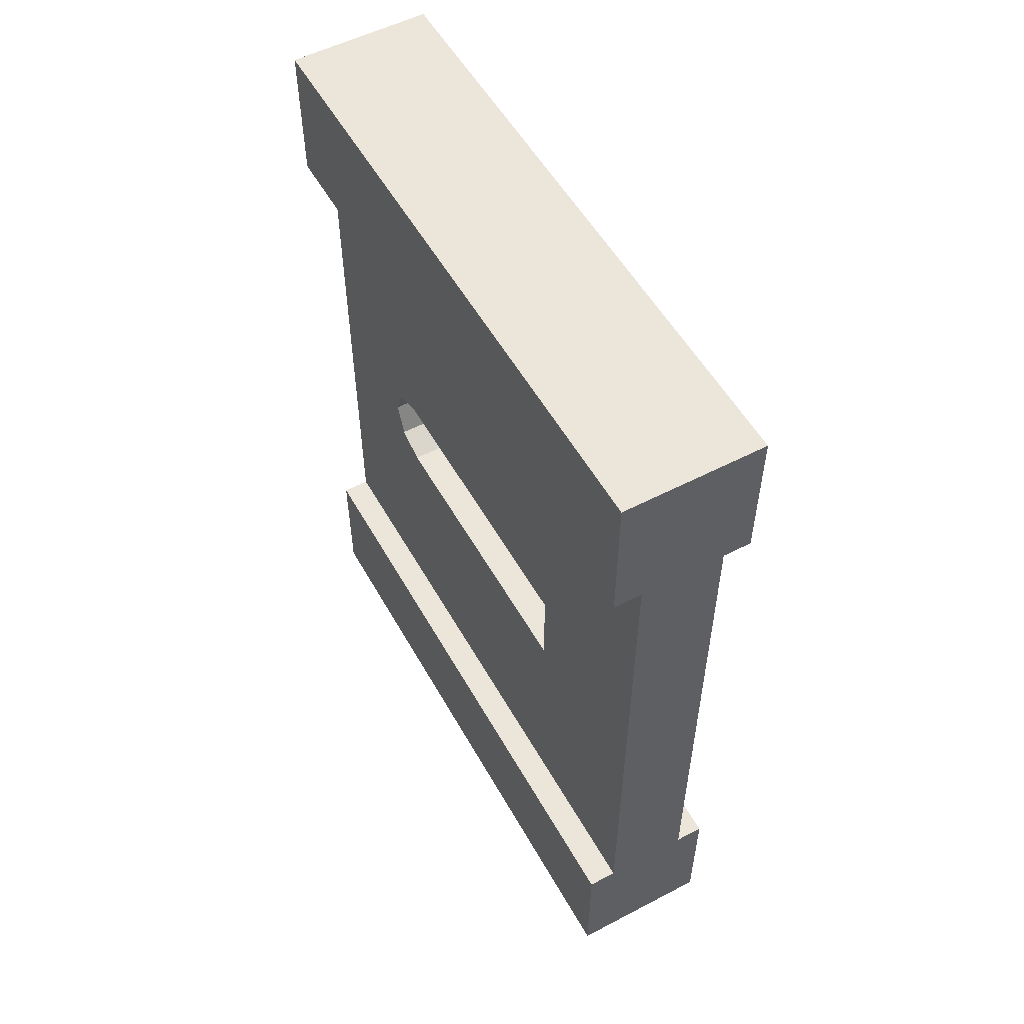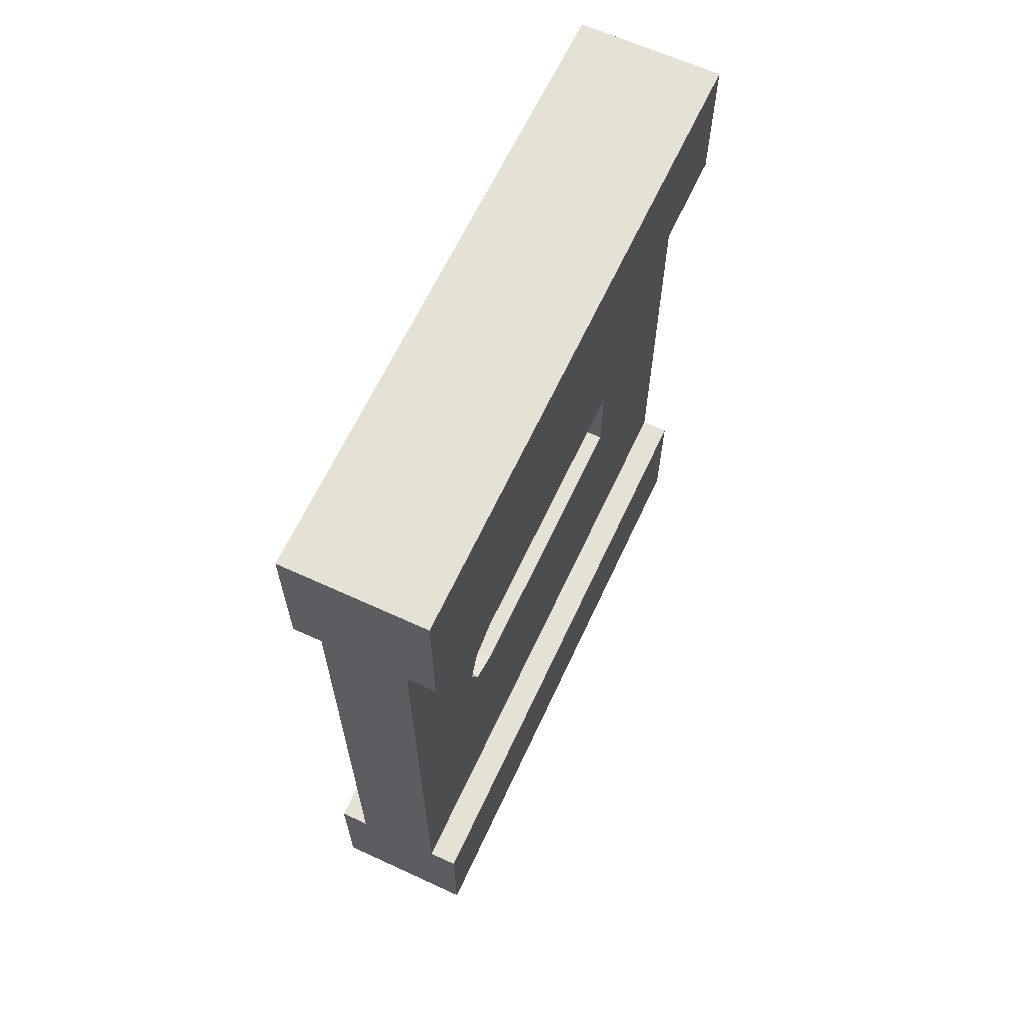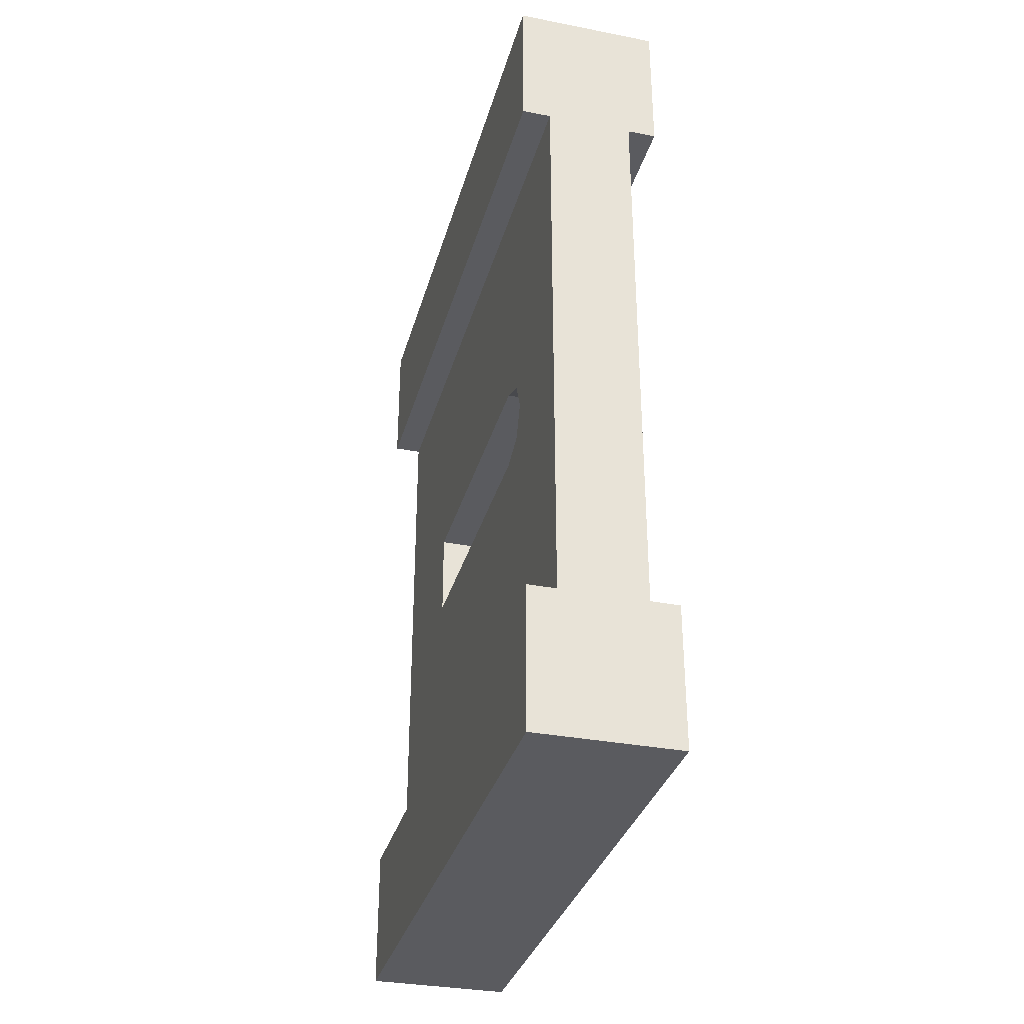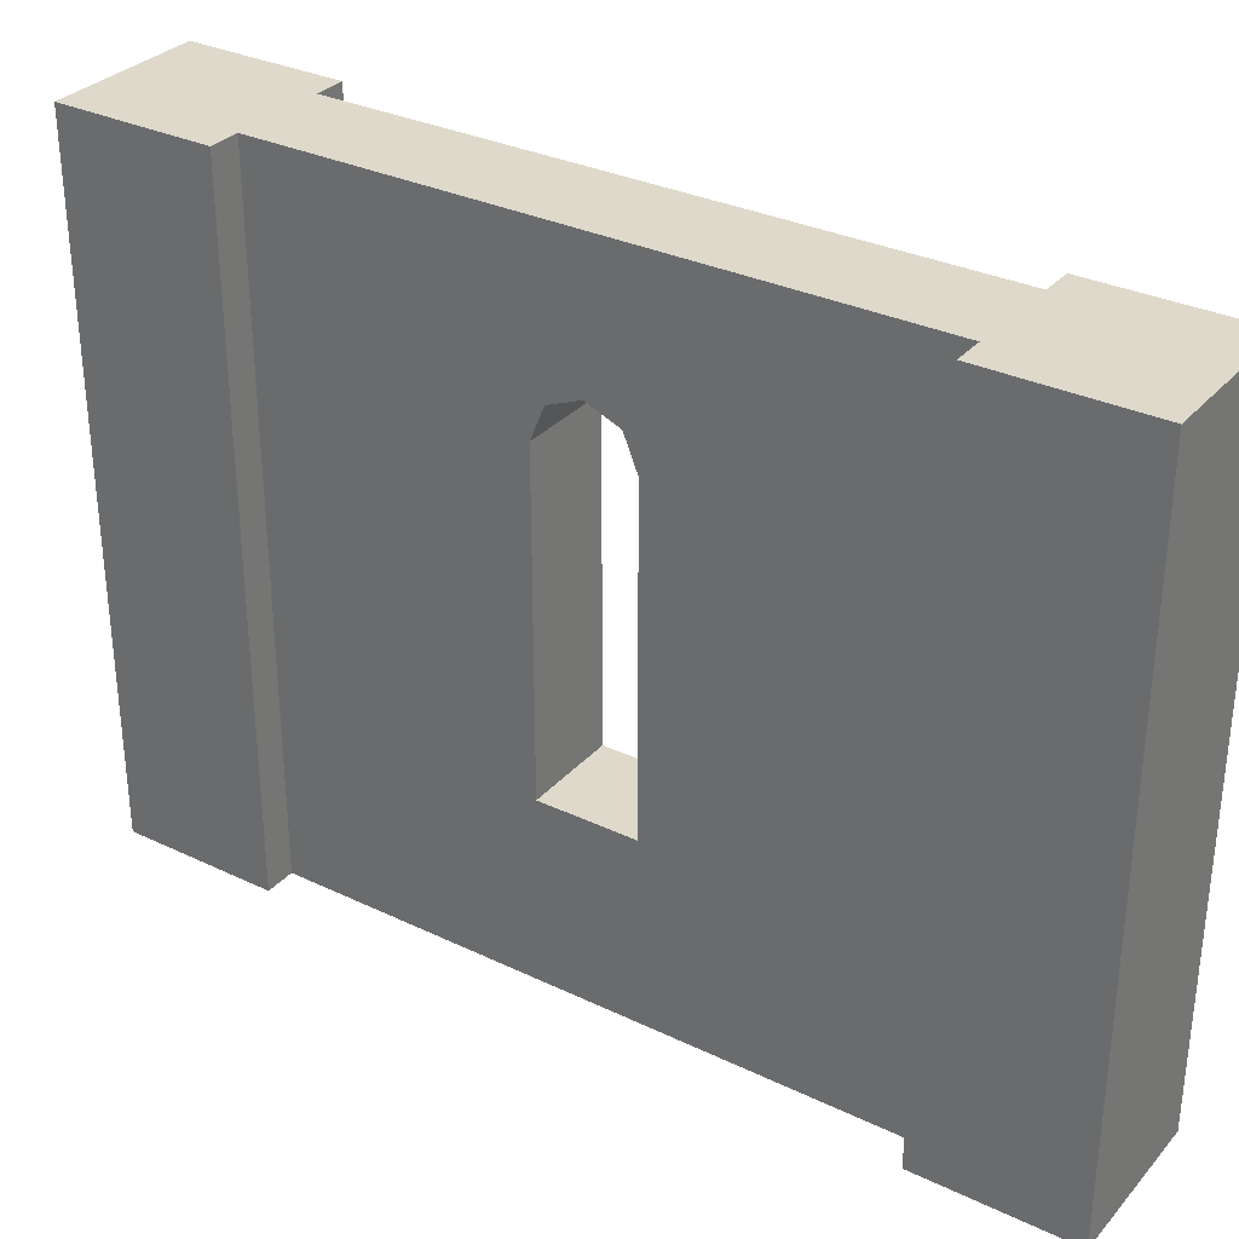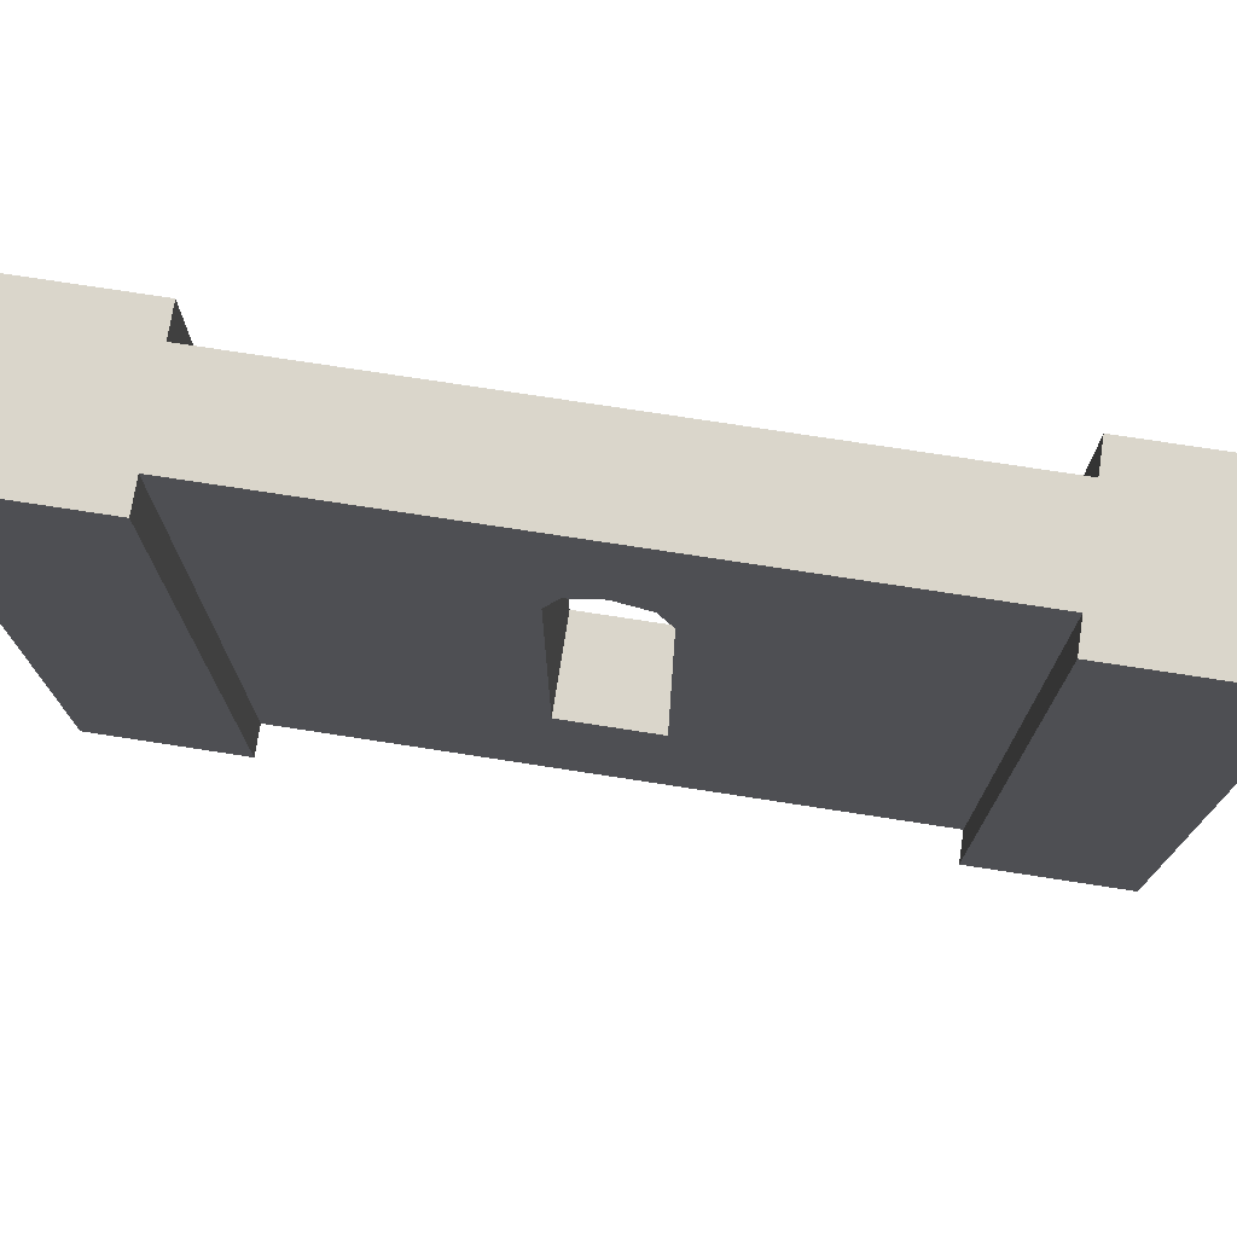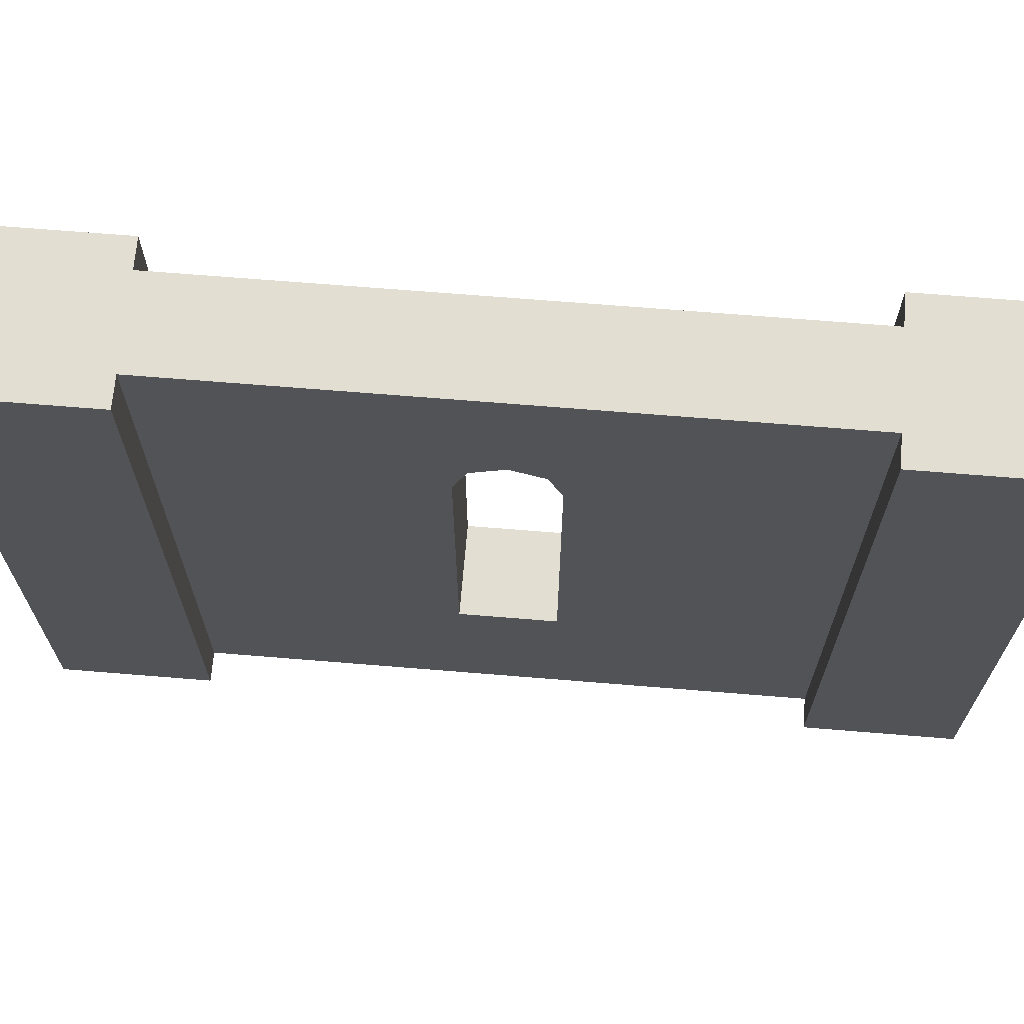
<metadata>
{"format":"obj","ext":"obj","renderer":"f3d","projection":"perspective","resolution":1024,"background":"white","views":[{"elev":54.2,"azim":-28.9,"up":"+Z"},{"elev":64.2,"azim":-155.1,"up":"+Z"},{"elev":-33.2,"azim":165.1,"up":"+Z"},{"elev":31.8,"azim":-56.0,"up":"+Y"},{"elev":74.1,"azim":98.8,"up":"+Y"},{"elev":67.9,"azim":-85.3,"up":"+Y"}]}
</metadata>
<code>
o Wood_Window_Narrow_01
v 0.5 2.2 0
v 0.5 2.2 -0.5
v 0.4 2.2 -0.5
v 0.1 2.2 -0.5
v -0 2.2 -0.5
v 0 2.2 0
v 0.5 0 -0
v 0.5 0 -0.5
v -0 0 -0.5
v 0.1 0 -0.5
v 0.4 0 -0.5
v 0 0 0
v 0.1 1.727 -1.391
v 0.1 2.2 -2.5
v 0.4 2.2 -2.5
v -1e-06 2.2 -3
v -0 2.2 -2.5
v 0.5 2.2 -2.5
v 0.5 2.2 -3
v -1e-06 0 -3
v -0 0 -2.5
v 0.5 0 -2.5
v 0.4 0 -2.5
v 0.1 0 -2.5
v 0.5 0 -3
v 0.4 1.618 -1.654
v 0.4 1.727 -1.609
v 0.4 1.772 -1.5
v 0.4 1.727 -1.391
v 0.4 1.618 -1.346
v 0.4 0.5822 -1.346
v 0.1 0.5822 -1.346
v 0.1 1.618 -1.346
v 0.4 0.5822 -1.654
v 0.1 0.5822 -1.654
v 0.1 1.618 -1.654
v 0.1 1.727 -1.609
v 0.1 1.772 -1.5
f 4 5 6
f 8 1 7
f 11 7 12
f 5 10 9
f 5 12 6
f 7 6 12
f 15 18 19
f 21 16 20
f 24 20 25
f 18 23 22
f 18 25 19
f 20 19 25
f 21 14 17
f 8 3 2
f 6 1 3
f 1 2 3
f 3 4 6
f 8 2 1
f 12 9 10
f 11 8 7
f 12 10 11
f 5 4 10
f 5 9 12
f 7 1 6
f 19 16 14
f 16 17 14
f 14 15 19
f 21 17 16
f 25 22 23
f 24 21 20
f 25 23 24
f 18 15 23
f 18 22 25
f 20 16 19
f 21 24 14
f 8 11 3
f 4 13 10
f 13 4 14
f 14 3 15
f 15 26 23
f 15 27 26
f 15 28 27
f 15 29 28
f 3 29 15
f 29 3 30
f 30 3 31
f 11 31 3
f 31 11 23
f 24 11 10
f 10 32 24
f 32 10 33
f 10 13 33
f 30 13 29
f 31 33 30
f 34 32 31
f 31 23 34
f 34 23 26
f 26 35 34
f 27 36 26
f 28 37 27
f 29 38 28
f 13 14 38
f 38 14 37
f 37 14 36
f 36 14 35
f 24 35 14
f 24 32 35
f 14 4 3
f 24 23 11
f 30 33 13
f 31 32 33
f 34 35 32
f 26 36 35
f 27 37 36
f 28 38 37
f 29 13 38

</code>
